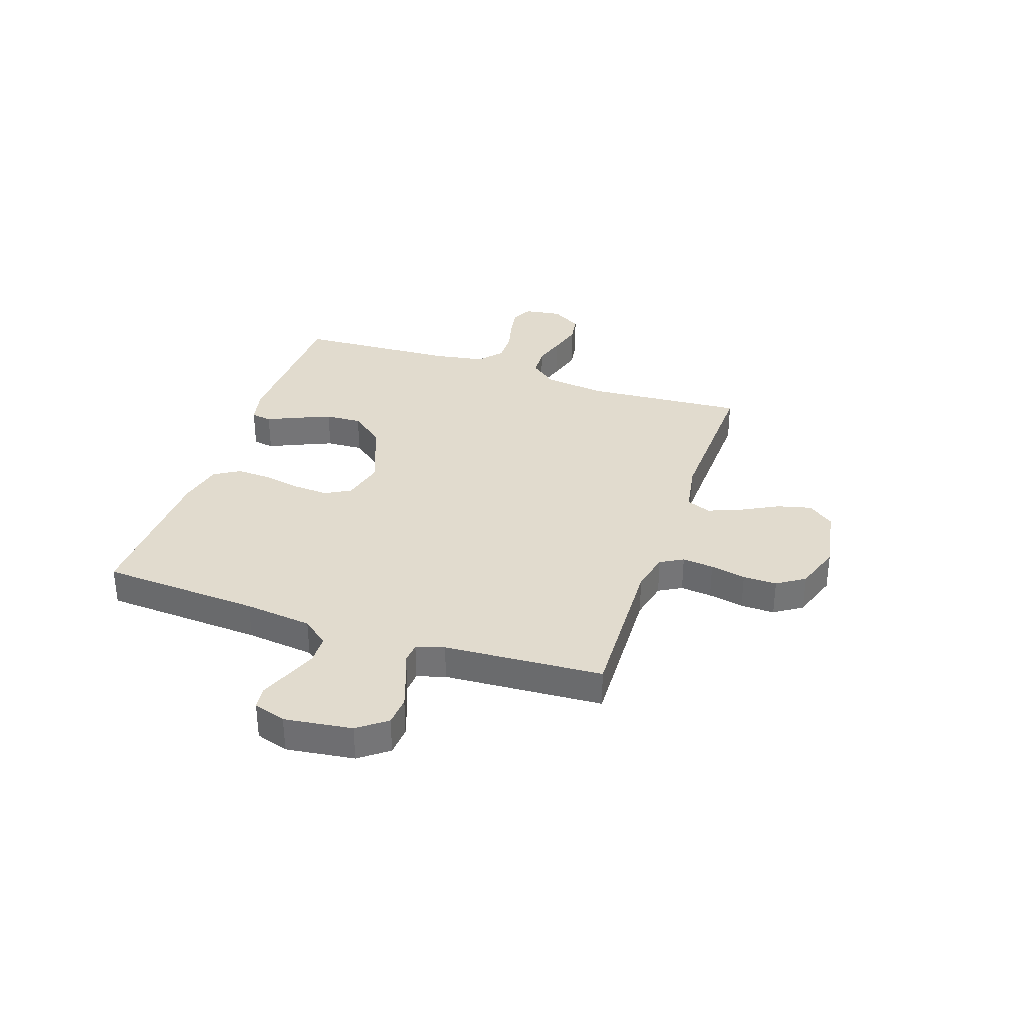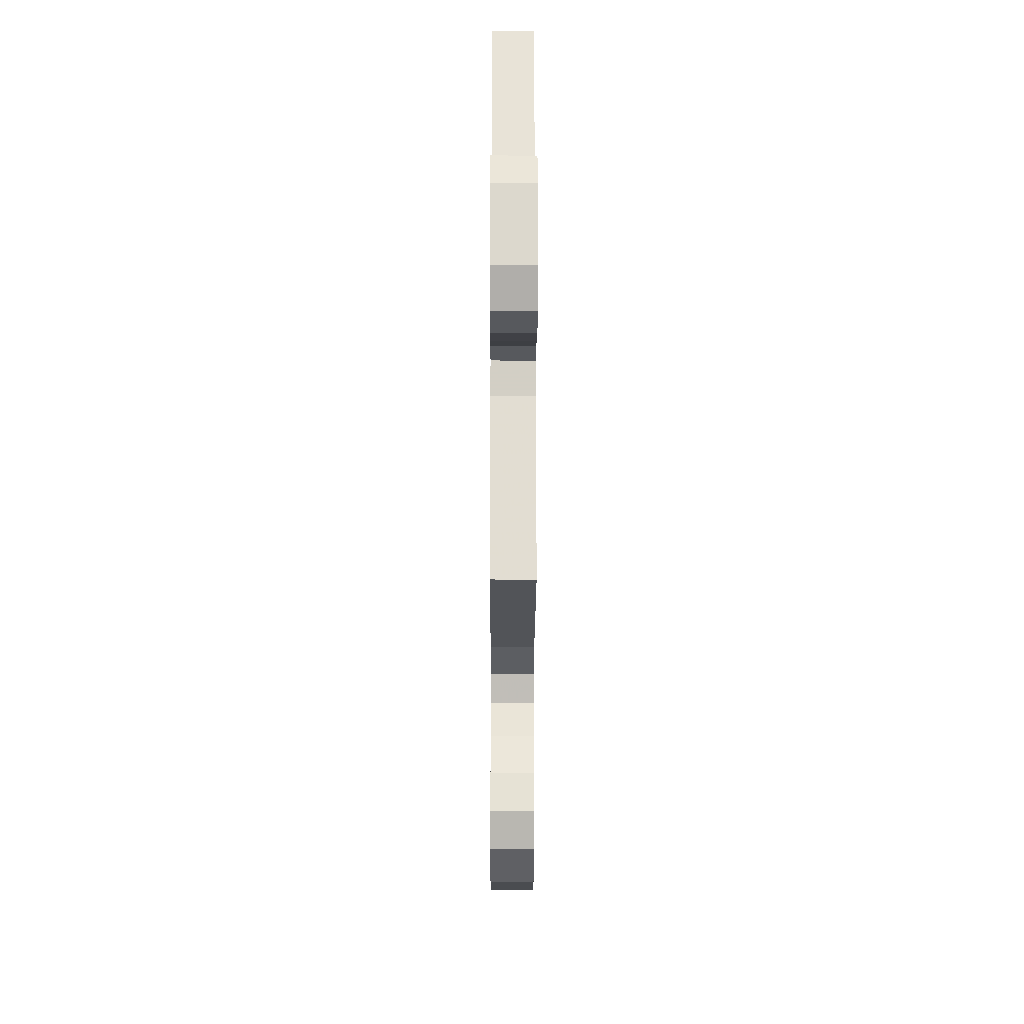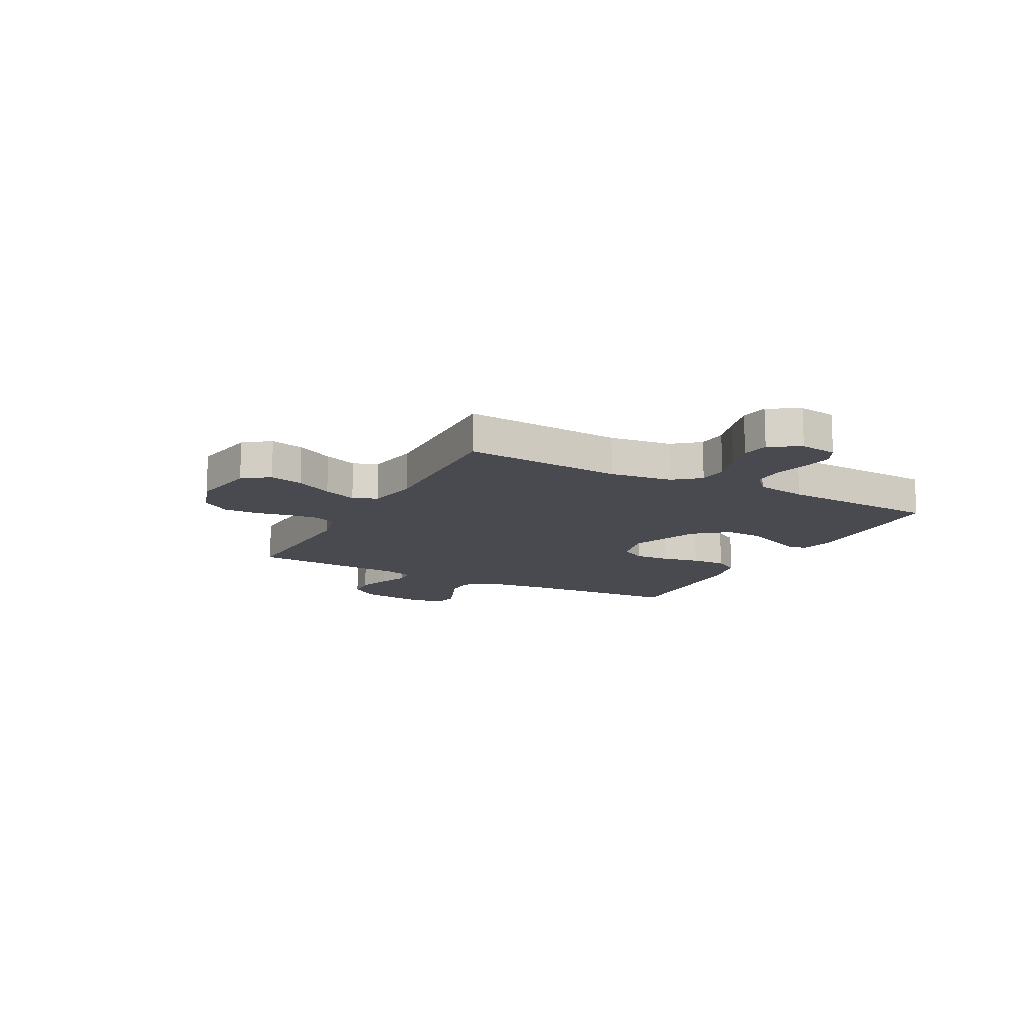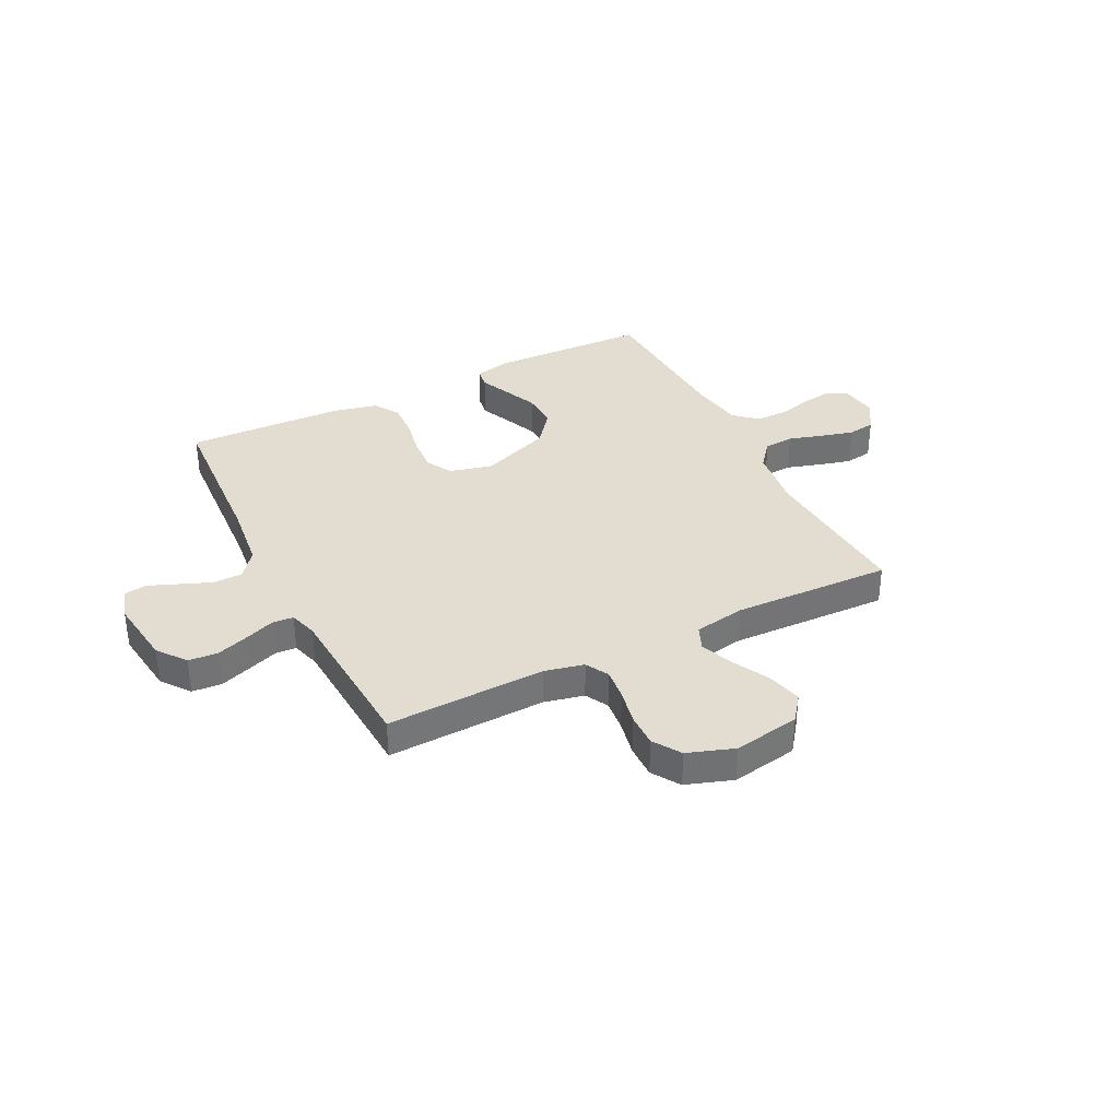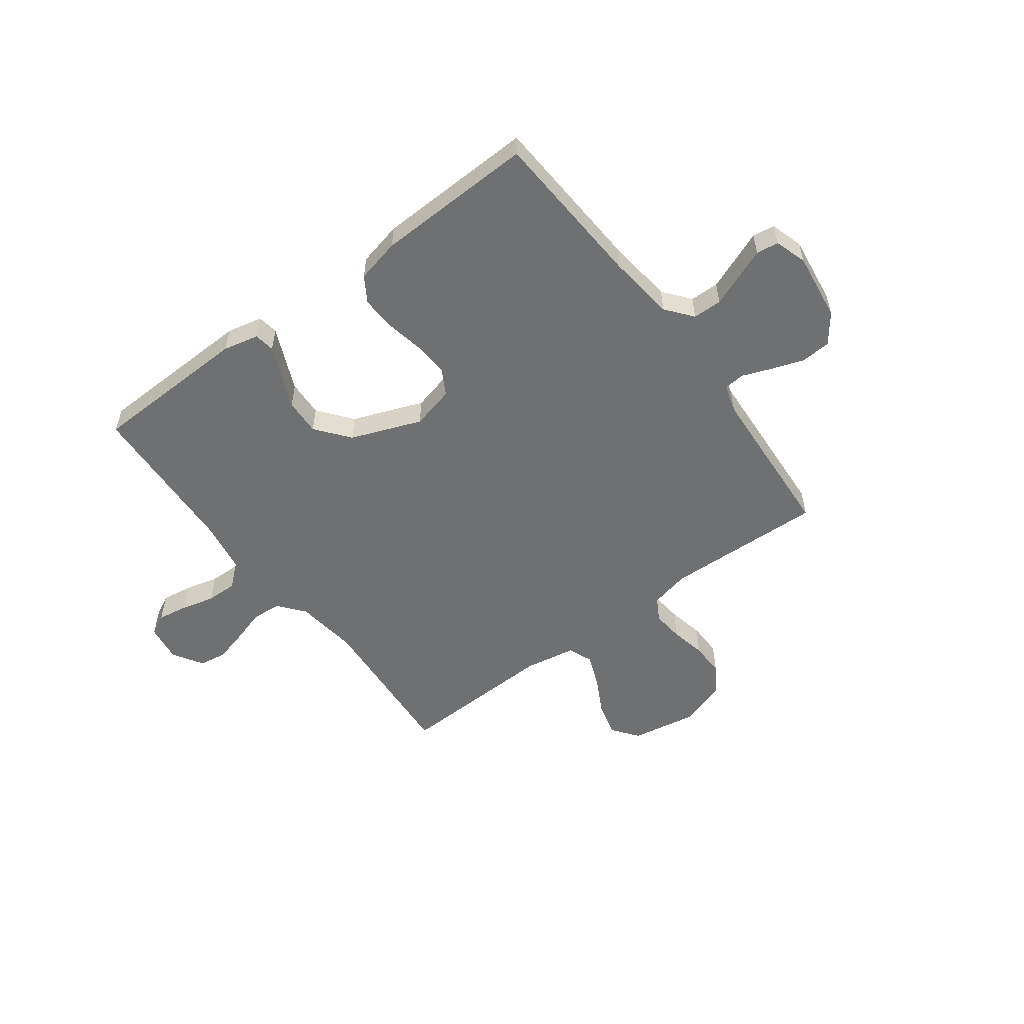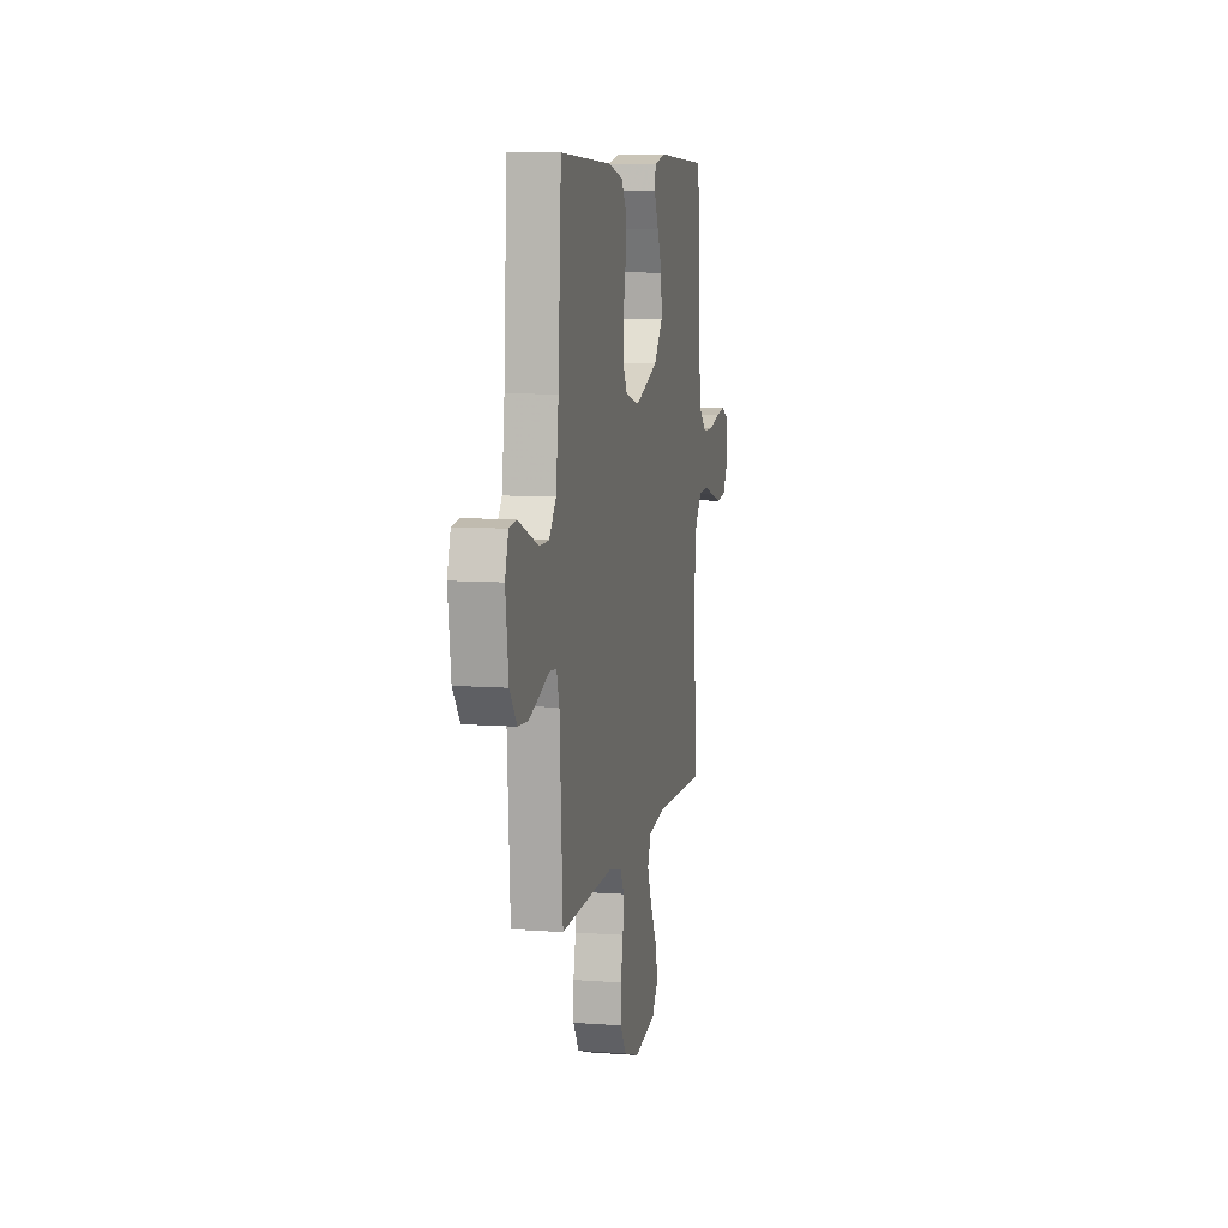
<metadata>
{"format":"obj","ext":"obj","renderer":"f3d","projection":"perspective","resolution":1024,"background":"white","views":[{"elev":33.8,"azim":108.7,"up":"+Y"},{"elev":-25.0,"azim":89.8,"up":"+Z"},{"elev":-13.6,"azim":-117.9,"up":"+Y"},{"elev":35.3,"azim":153.4,"up":"+Y"},{"elev":-54.8,"azim":36.7,"up":"+Y"},{"elev":8.5,"azim":101.6,"up":"+Z"}]}
</metadata>
<code>
v 0.5 0.07 0.5
v 0.518 0.07 0.2
v 0.533 0.07 0.072
v 0.573 0.07 0.022
v 0.628 0.07 0.021
v 0.688 0.07 0.045
v 0.743 0.07 0.067
v 0.785 0.07 0.061
v 0.804 0.07 0
v 0.787 0.07 -0.128
v 0.746 0.07 -0.182
v 0.69 0.07 -0.186
v 0.629 0.07 -0.165
v 0.574 0.07 -0.144
v 0.534 0.07 -0.147
v 0.518 0.07 -0.2
v 0.5 0.07 -0.5
v 0.2 0.07 -0.489
v 0.125 0.07 -0.506
v 0.101 0.07 -0.549
v 0.107 0.07 -0.608
v 0.121 0.07 -0.675
v 0.122 0.07 -0.739
v 0.088 0.07 -0.791
v 0 0.07 -0.821
v -0.125 0.07 -0.799
v -0.162 0.07 -0.75
v -0.146 0.07 -0.686
v -0.109 0.07 -0.616
v -0.084 0.07 -0.553
v -0.103 0.07 -0.507
v -0.2 0.07 -0.49
v -0.5 0.07 -0.5
v -0.479 0.07 -0.2
v -0.494 0.07 -0.082
v -0.534 0.07 -0.033
v -0.59 0.07 -0.029
v -0.653 0.07 -0.048
v -0.716 0.07 -0.065
v -0.768 0.07 -0.057
v -0.803 0.07 0
v -0.793 0.07 0.071
v -0.754 0.07 0.091
v -0.697 0.07 0.082
v -0.634 0.07 0.066
v -0.575 0.07 0.065
v -0.531 0.07 0.103
v -0.515 0.07 0.2
v -0.5 0.07 0.5
v -0.2 0.07 0.509
v -0.133 0.07 0.494
v -0.127 0.07 0.455
v -0.152 0.07 0.399
v -0.18 0.07 0.334
v -0.183 0.07 0.265
v -0.133 0.07 0.202
v 0 0.07 0.151
v 0.081 0.07 0.171
v 0.108 0.07 0.219
v 0.104 0.07 0.285
v 0.09 0.07 0.357
v 0.087 0.07 0.423
v 0.117 0.07 0.471
v 0.2 0.07 0.49
v 0.5 0 0.5
v 0.518 0 0.2
v 0.533 0 0.072
v 0.573 0 0.022
v 0.628 0 0.021
v 0.688 0 0.045
v 0.743 0 0.067
v 0.785 0 0.061
v 0.804 0 0
v 0.787 0 -0.128
v 0.746 0 -0.182
v 0.69 0 -0.186
v 0.629 0 -0.165
v 0.574 0 -0.144
v 0.534 0 -0.147
v 0.518 0 -0.2
v 0.5 0 -0.5
v 0.2 0 -0.489
v 0.125 0 -0.506
v 0.101 0 -0.549
v 0.107 0 -0.608
v 0.121 0 -0.675
v 0.122 0 -0.739
v 0.088 0 -0.791
v 0 0 -0.821
v -0.125 0 -0.799
v -0.162 0 -0.75
v -0.146 0 -0.686
v -0.109 0 -0.616
v -0.084 0 -0.553
v -0.103 0 -0.507
v -0.2 0 -0.49
v -0.5 0 -0.5
v -0.479 0 -0.2
v -0.494 0 -0.082
v -0.534 0 -0.033
v -0.59 0 -0.029
v -0.653 0 -0.048
v -0.716 0 -0.065
v -0.768 0 -0.057
v -0.803 0 0
v -0.793 0 0.071
v -0.754 0 0.091
v -0.697 0 0.082
v -0.634 0 0.066
v -0.575 0 0.065
v -0.531 0 0.103
v -0.515 0 0.2
v -0.5 0 0.5
v -0.2 0 0.509
v -0.133 0 0.494
v -0.127 0 0.455
v -0.152 0 0.399
v -0.18 0 0.334
v -0.183 0 0.265
v -0.133 0 0.202
v 0 0 0.151
v 0.081 0 0.171
v 0.108 0 0.219
v 0.104 0 0.285
v 0.09 0 0.357
v 0.087 0 0.423
v 0.117 0 0.471
v 0.2 0 0.49
f 63 64 1 2
f 60 61 62 63
f 59 60 63 2
f 58 59 2 3
f 57 58 3 4
f 50 51 52 53
f 48 49 50 53
f 47 48 53 54
f 46 47 54 55
f 42 43 44 45
f 40 41 42 45
f 40 45 46
f 37 38 39 40
f 37 40 46 55
f 32 33 34
f 31 32 34 35
f 26 27 28 29
f 26 29 30
f 25 26 30
f 24 25 30
f 21 22 23 24
f 20 21 24 30
f 19 20 30 31
f 16 17 18
f 15 16 18 19
f 11 12 13 14
f 9 10 11 14
f 9 14 15
f 8 9 15
f 5 6 7 8
f 5 8 15
f 4 5 15 19
f 36 37 55 56
f 36 56 57
f 31 35 36 57
f 4 19 31 57
f 66 65 128 127
f 127 126 125 124
f 66 127 124 123
f 67 66 123 122
f 68 67 122 121
f 117 116 115 114
f 117 114 113 112
f 118 117 112 111
f 119 118 111 110
f 109 108 107 106
f 109 106 105 104
f 110 109 104
f 104 103 102 101
f 119 110 104 101
f 98 97 96
f 99 98 96 95
f 93 92 91 90
f 94 93 90
f 94 90 89
f 94 89 88
f 88 87 86 85
f 94 88 85 84
f 95 94 84 83
f 82 81 80
f 83 82 80 79
f 78 77 76 75
f 78 75 74 73
f 79 78 73
f 79 73 72
f 72 71 70 69
f 79 72 69
f 83 79 69 68
f 120 119 101 100
f 121 120 100
f 121 100 99 95
f 121 95 83 68
f 1 65 66 2
f 2 66 67 3
f 3 67 68 4
f 4 68 69 5
f 5 69 70 6
f 6 70 71 7
f 7 71 72 8
f 8 72 73 9
f 9 73 74 10
f 10 74 75 11
f 11 75 76 12
f 12 76 77 13
f 13 77 78 14
f 14 78 79 15
f 15 79 80 16
f 16 80 81 17
f 17 81 82 18
f 18 82 83 19
f 19 83 84 20
f 20 84 85 21
f 21 85 86 22
f 22 86 87 23
f 23 87 88 24
f 24 88 89 25
f 25 89 90 26
f 26 90 91 27
f 27 91 92 28
f 28 92 93 29
f 29 93 94 30
f 30 94 95 31
f 31 95 96 32
f 32 96 97 33
f 33 97 98 34
f 34 98 99 35
f 35 99 100 36
f 36 100 101 37
f 37 101 102 38
f 38 102 103 39
f 39 103 104 40
f 40 104 105 41
f 41 105 106 42
f 42 106 107 43
f 43 107 108 44
f 44 108 109 45
f 45 109 110 46
f 46 110 111 47
f 47 111 112 48
f 48 112 113 49
f 49 113 114 50
f 50 114 115 51
f 51 115 116 52
f 52 116 117 53
f 53 117 118 54
f 54 118 119 55
f 55 119 120 56
f 56 120 121 57
f 57 121 122 58
f 58 122 123 59
f 59 123 124 60
f 60 124 125 61
f 61 125 126 62
f 62 126 127 63
f 63 127 128 64
f 64 128 65 1

</code>
